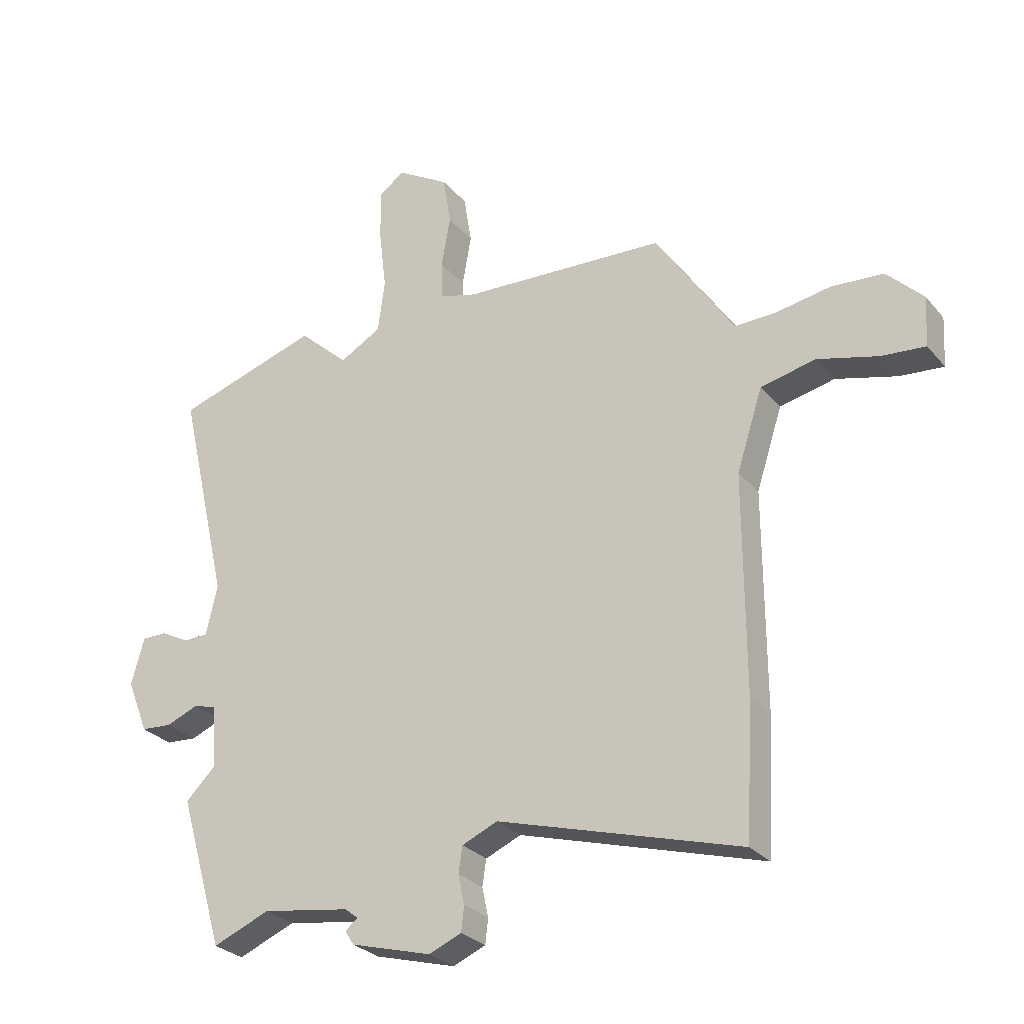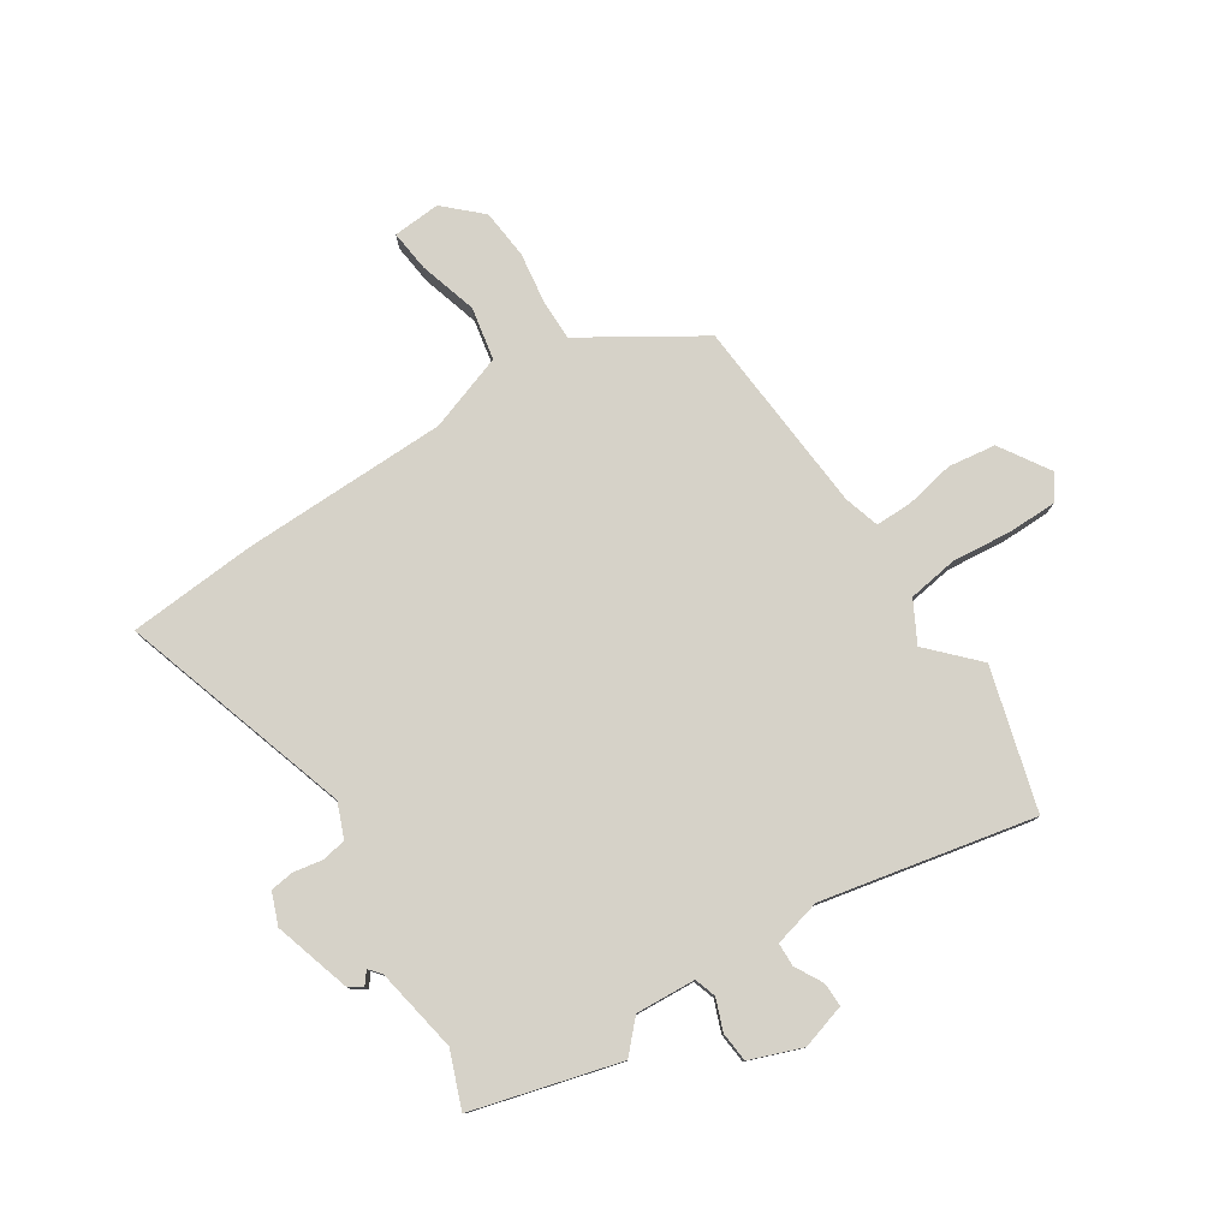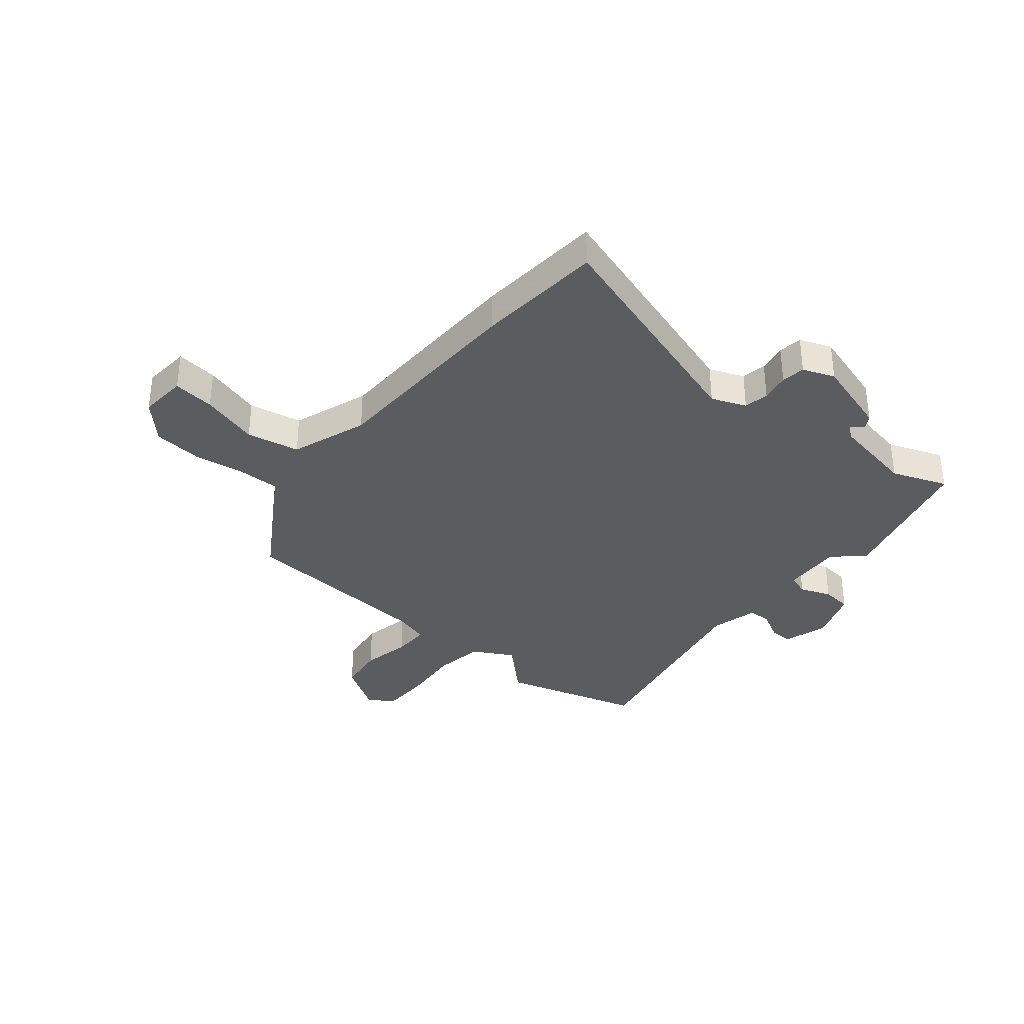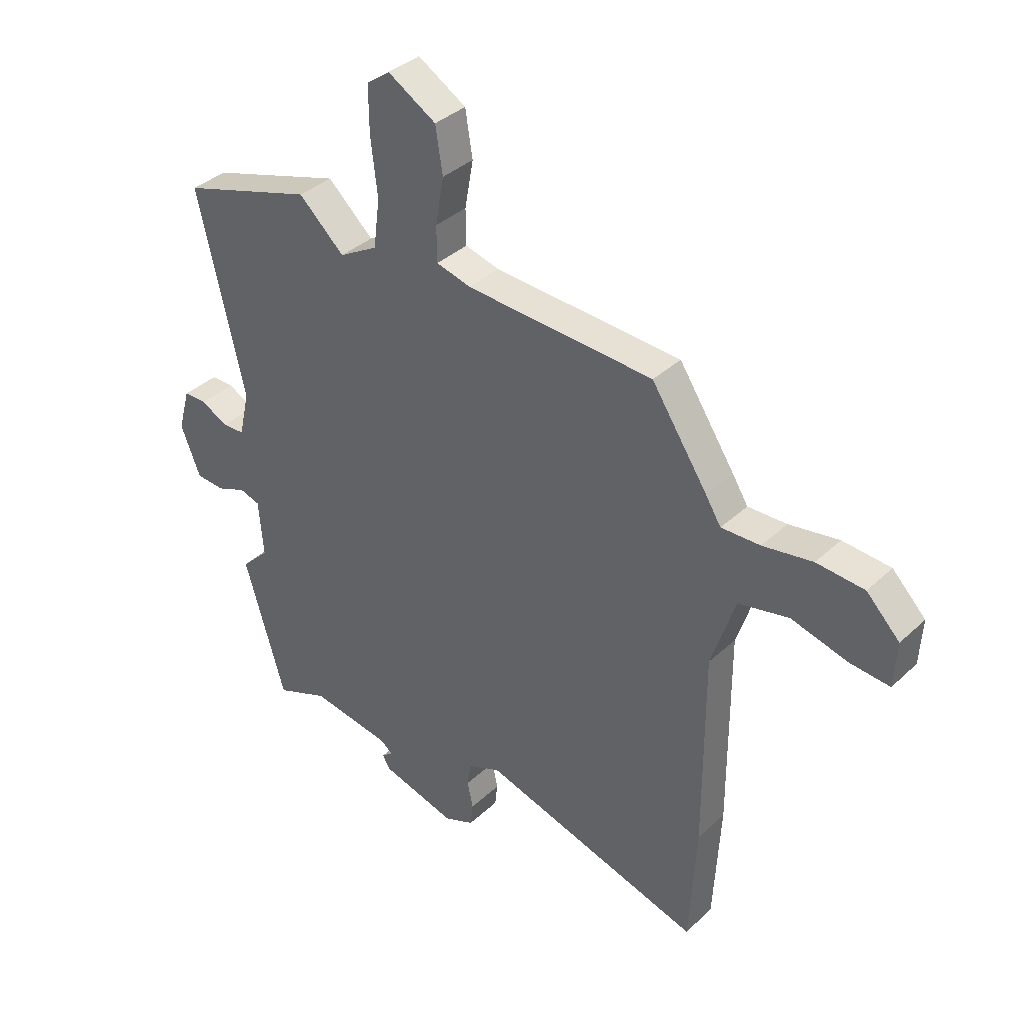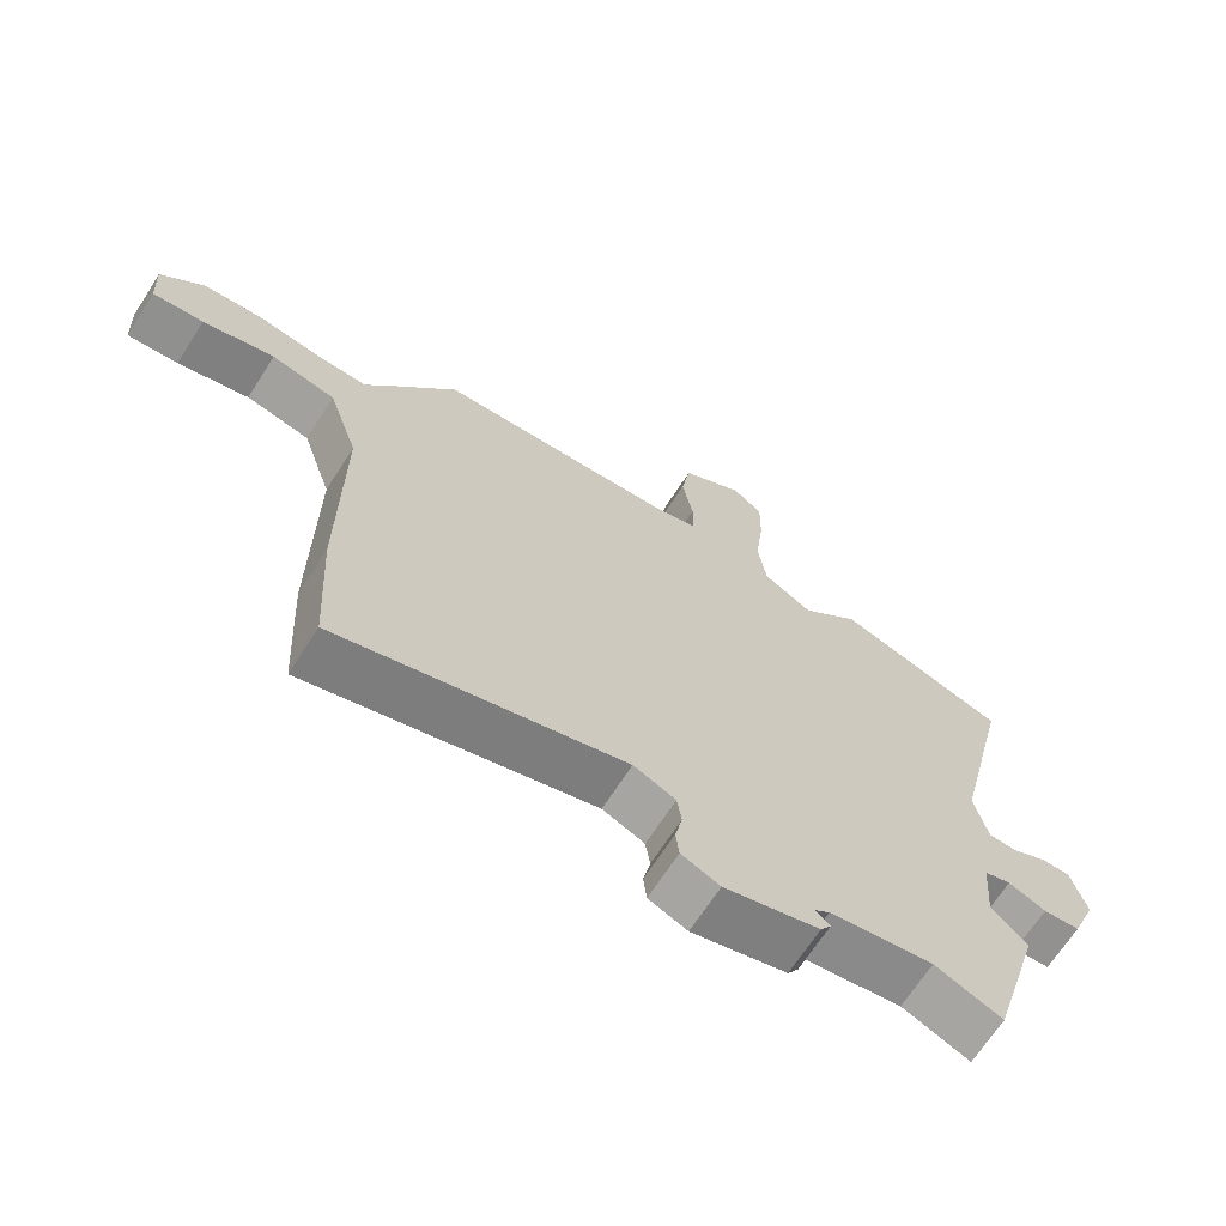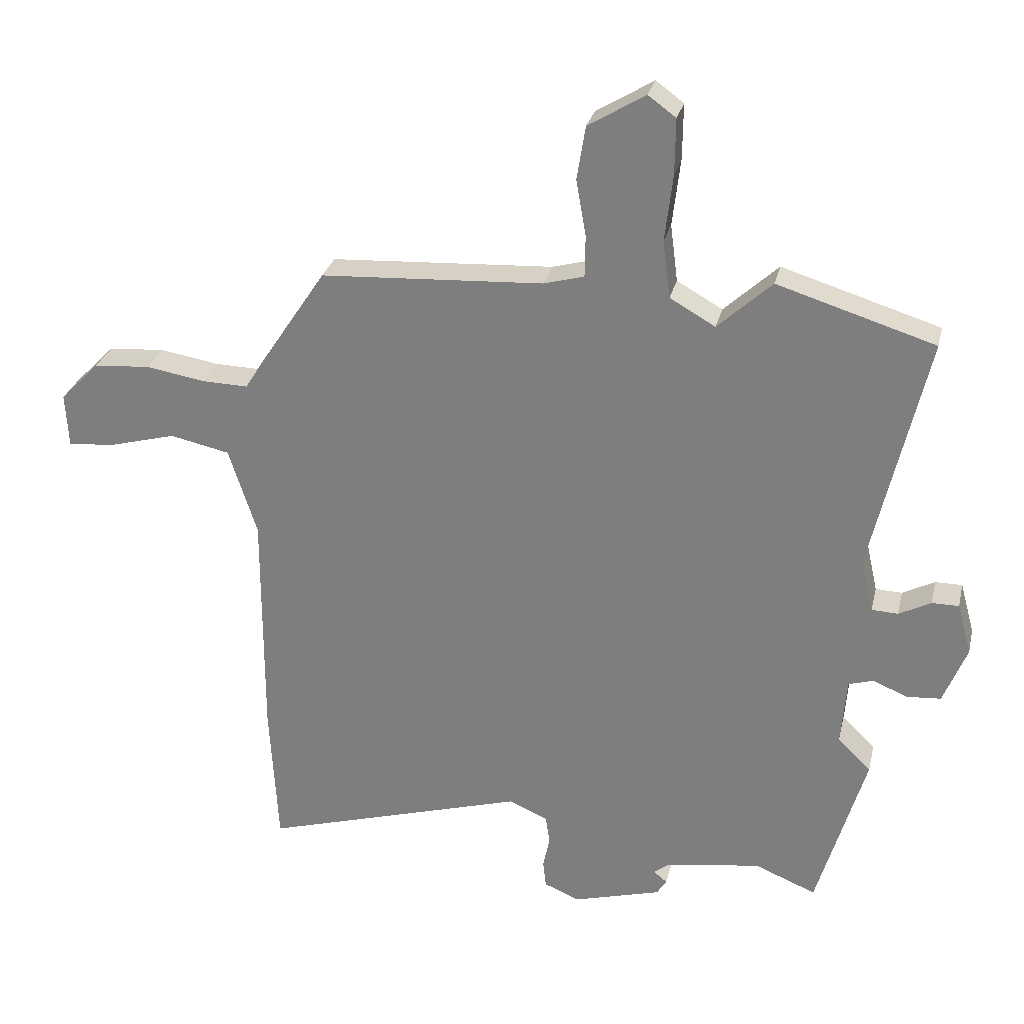
<metadata>
{"format":"obj","ext":"obj","renderer":"f3d","projection":"perspective","resolution":1024,"background":"white","views":[{"elev":-28.1,"azim":31.4,"up":"+Z"},{"elev":78.4,"azim":-124.1,"up":"+Y"},{"elev":-34.8,"azim":139.1,"up":"+Y"},{"elev":36.5,"azim":39.9,"up":"+Z"},{"elev":-68.0,"azim":147.2,"up":"+Z"},{"elev":28.1,"azim":-167.1,"up":"+Z"}]}
</metadata>
<code>
v 0.507 0.07 -0.37
v 0.494 0.07 -0.604
v 0.064 0.07 -0.478
v 0.001 0.07 -0.505
v -0.006 0.07 -0.551
v 0.005 0.07 -0.603
v 0 0.07 -0.647
v -0.058 0.07 -0.671
v -0.201 0.07 -0.631
v -0.217 0.07 -0.606
v -0.195 0.07 -0.588
v -0.218 0.07 -0.57
v -0.374 0.07 -0.545
v -0.475 0.07 -0.586
v -0.554 0.07 -0.318
v -0.5 0.07 -0.265
v -0.509 0.07 -0.155
v -0.549 0.07 -0.143
v -0.606 0.07 -0.166
v -0.661 0.07 -0.162
v -0.699 0.07 -0.067
v -0.676 0.07 0.016
v -0.632 0.07 0.016
v -0.58 0.07 -0.011
v -0.537 0.07 -0.009
v -0.517 0.07 0.079
v -0.607 0.07 0.467
v -0.351 0.07 0.546
v -0.263 0.07 0.465
v -0.189 0.07 0.507
v -0.177 0.07 0.6
v -0.19 0.07 0.709
v -0.191 0.07 0.799
v -0.146 0.07 0.832
v -0.053 0.07 0.776
v -0.039 0.07 0.689
v -0.055 0.07 0.598
v -0.054 0.07 0.53
v 0.012 0.07 0.512
v 0.374 0.07 0.492
v 0.482 0.07 0.329
v 0.512 0.07 0.281
v 0.587 0.07 0.283
v 0.683 0.07 0.299
v 0.775 0.07 0.292
v 0.839 0.07 0.227
v 0.834 0.07 0.139
v 0.757 0.07 0.146
v 0.649 0.07 0.175
v 0.552 0.07 0.154
v 0.506 0.07 0.012
v 0.507 0 -0.37
v 0.494 0 -0.604
v 0.064 0 -0.478
v 0.001 0 -0.505
v -0.006 0 -0.551
v 0.005 0 -0.603
v 0 0 -0.647
v -0.058 0 -0.671
v -0.201 0 -0.631
v -0.217 0 -0.606
v -0.195 0 -0.588
v -0.218 0 -0.57
v -0.374 0 -0.545
v -0.475 0 -0.586
v -0.554 0 -0.318
v -0.5 0 -0.265
v -0.509 0 -0.155
v -0.549 0 -0.143
v -0.606 0 -0.166
v -0.661 0 -0.162
v -0.699 0 -0.067
v -0.676 0 0.016
v -0.632 0 0.016
v -0.58 0 -0.011
v -0.537 0 -0.009
v -0.517 0 0.079
v -0.607 0 0.467
v -0.351 0 0.546
v -0.263 0 0.465
v -0.189 0 0.507
v -0.177 0 0.6
v -0.19 0 0.709
v -0.191 0 0.799
v -0.146 0 0.832
v -0.053 0 0.776
v -0.039 0 0.689
v -0.055 0 0.598
v -0.054 0 0.53
v 0.012 0 0.512
v 0.374 0 0.492
v 0.482 0 0.329
v 0.512 0 0.281
v 0.587 0 0.283
v 0.683 0 0.299
v 0.775 0 0.292
v 0.839 0 0.227
v 0.834 0 0.139
v 0.757 0 0.146
v 0.649 0 0.175
v 0.552 0 0.154
v 0.506 0 0.012
f 47 48 49
f 46 47 49
f 45 46 49
f 44 45 49
f 43 44 49
f 42 43 49 50
f 42 50 51
f 41 42 51
f 40 41 51
f 39 40 51
f 35 36 37
f 34 35 37
f 33 34 37
f 32 33 37
f 31 32 37
f 30 31 37 38
f 1 2 3
f 51 1 3
f 39 51 3
f 38 39 3
f 30 38 3
f 29 30 3
f 22 23 24
f 21 22 24
f 20 21 24
f 19 20 24
f 18 19 24
f 17 18 24 25
f 13 14 15 16
f 12 13 16 17
f 17 25 26
f 12 17 26
f 11 12 26
f 9 10 11
f 8 9 11
f 7 8 11
f 6 7 11
f 5 6 11
f 29 3 4
f 28 29 4
f 27 28 4
f 26 27 4
f 11 26 4
f 4 5 11
f 100 99 98
f 100 98 97
f 100 97 96
f 100 96 95
f 100 95 94
f 101 100 94 93
f 102 101 93
f 102 93 92
f 102 92 91
f 102 91 90
f 88 87 86
f 88 86 85
f 88 85 84
f 88 84 83
f 88 83 82
f 89 88 82 81
f 54 53 52
f 54 52 102
f 54 102 90
f 54 90 89
f 54 89 81
f 54 81 80
f 75 74 73
f 75 73 72
f 75 72 71
f 75 71 70
f 75 70 69
f 76 75 69 68
f 67 66 65 64
f 68 67 64 63
f 77 76 68
f 77 68 63
f 77 63 62
f 62 61 60
f 62 60 59
f 62 59 58
f 62 58 57
f 62 57 56
f 55 54 80
f 55 80 79
f 55 79 78
f 55 78 77
f 55 77 62
f 62 56 55
f 1 52 53 2
f 2 53 54 3
f 3 54 55 4
f 4 55 56 5
f 5 56 57 6
f 6 57 58 7
f 7 58 59 8
f 8 59 60 9
f 9 60 61 10
f 10 61 62 11
f 11 62 63 12
f 12 63 64 13
f 13 64 65 14
f 14 65 66 15
f 15 66 67 16
f 16 67 68 17
f 17 68 69 18
f 18 69 70 19
f 19 70 71 20
f 20 71 72 21
f 21 72 73 22
f 22 73 74 23
f 23 74 75 24
f 24 75 76 25
f 25 76 77 26
f 26 77 78 27
f 27 78 79 28
f 28 79 80 29
f 29 80 81 30
f 30 81 82 31
f 31 82 83 32
f 32 83 84 33
f 33 84 85 34
f 34 85 86 35
f 35 86 87 36
f 36 87 88 37
f 37 88 89 38
f 38 89 90 39
f 39 90 91 40
f 40 91 92 41
f 41 92 93 42
f 42 93 94 43
f 43 94 95 44
f 44 95 96 45
f 45 96 97 46
f 46 97 98 47
f 47 98 99 48
f 48 99 100 49
f 49 100 101 50
f 50 101 102 51
f 51 102 52 1

</code>
